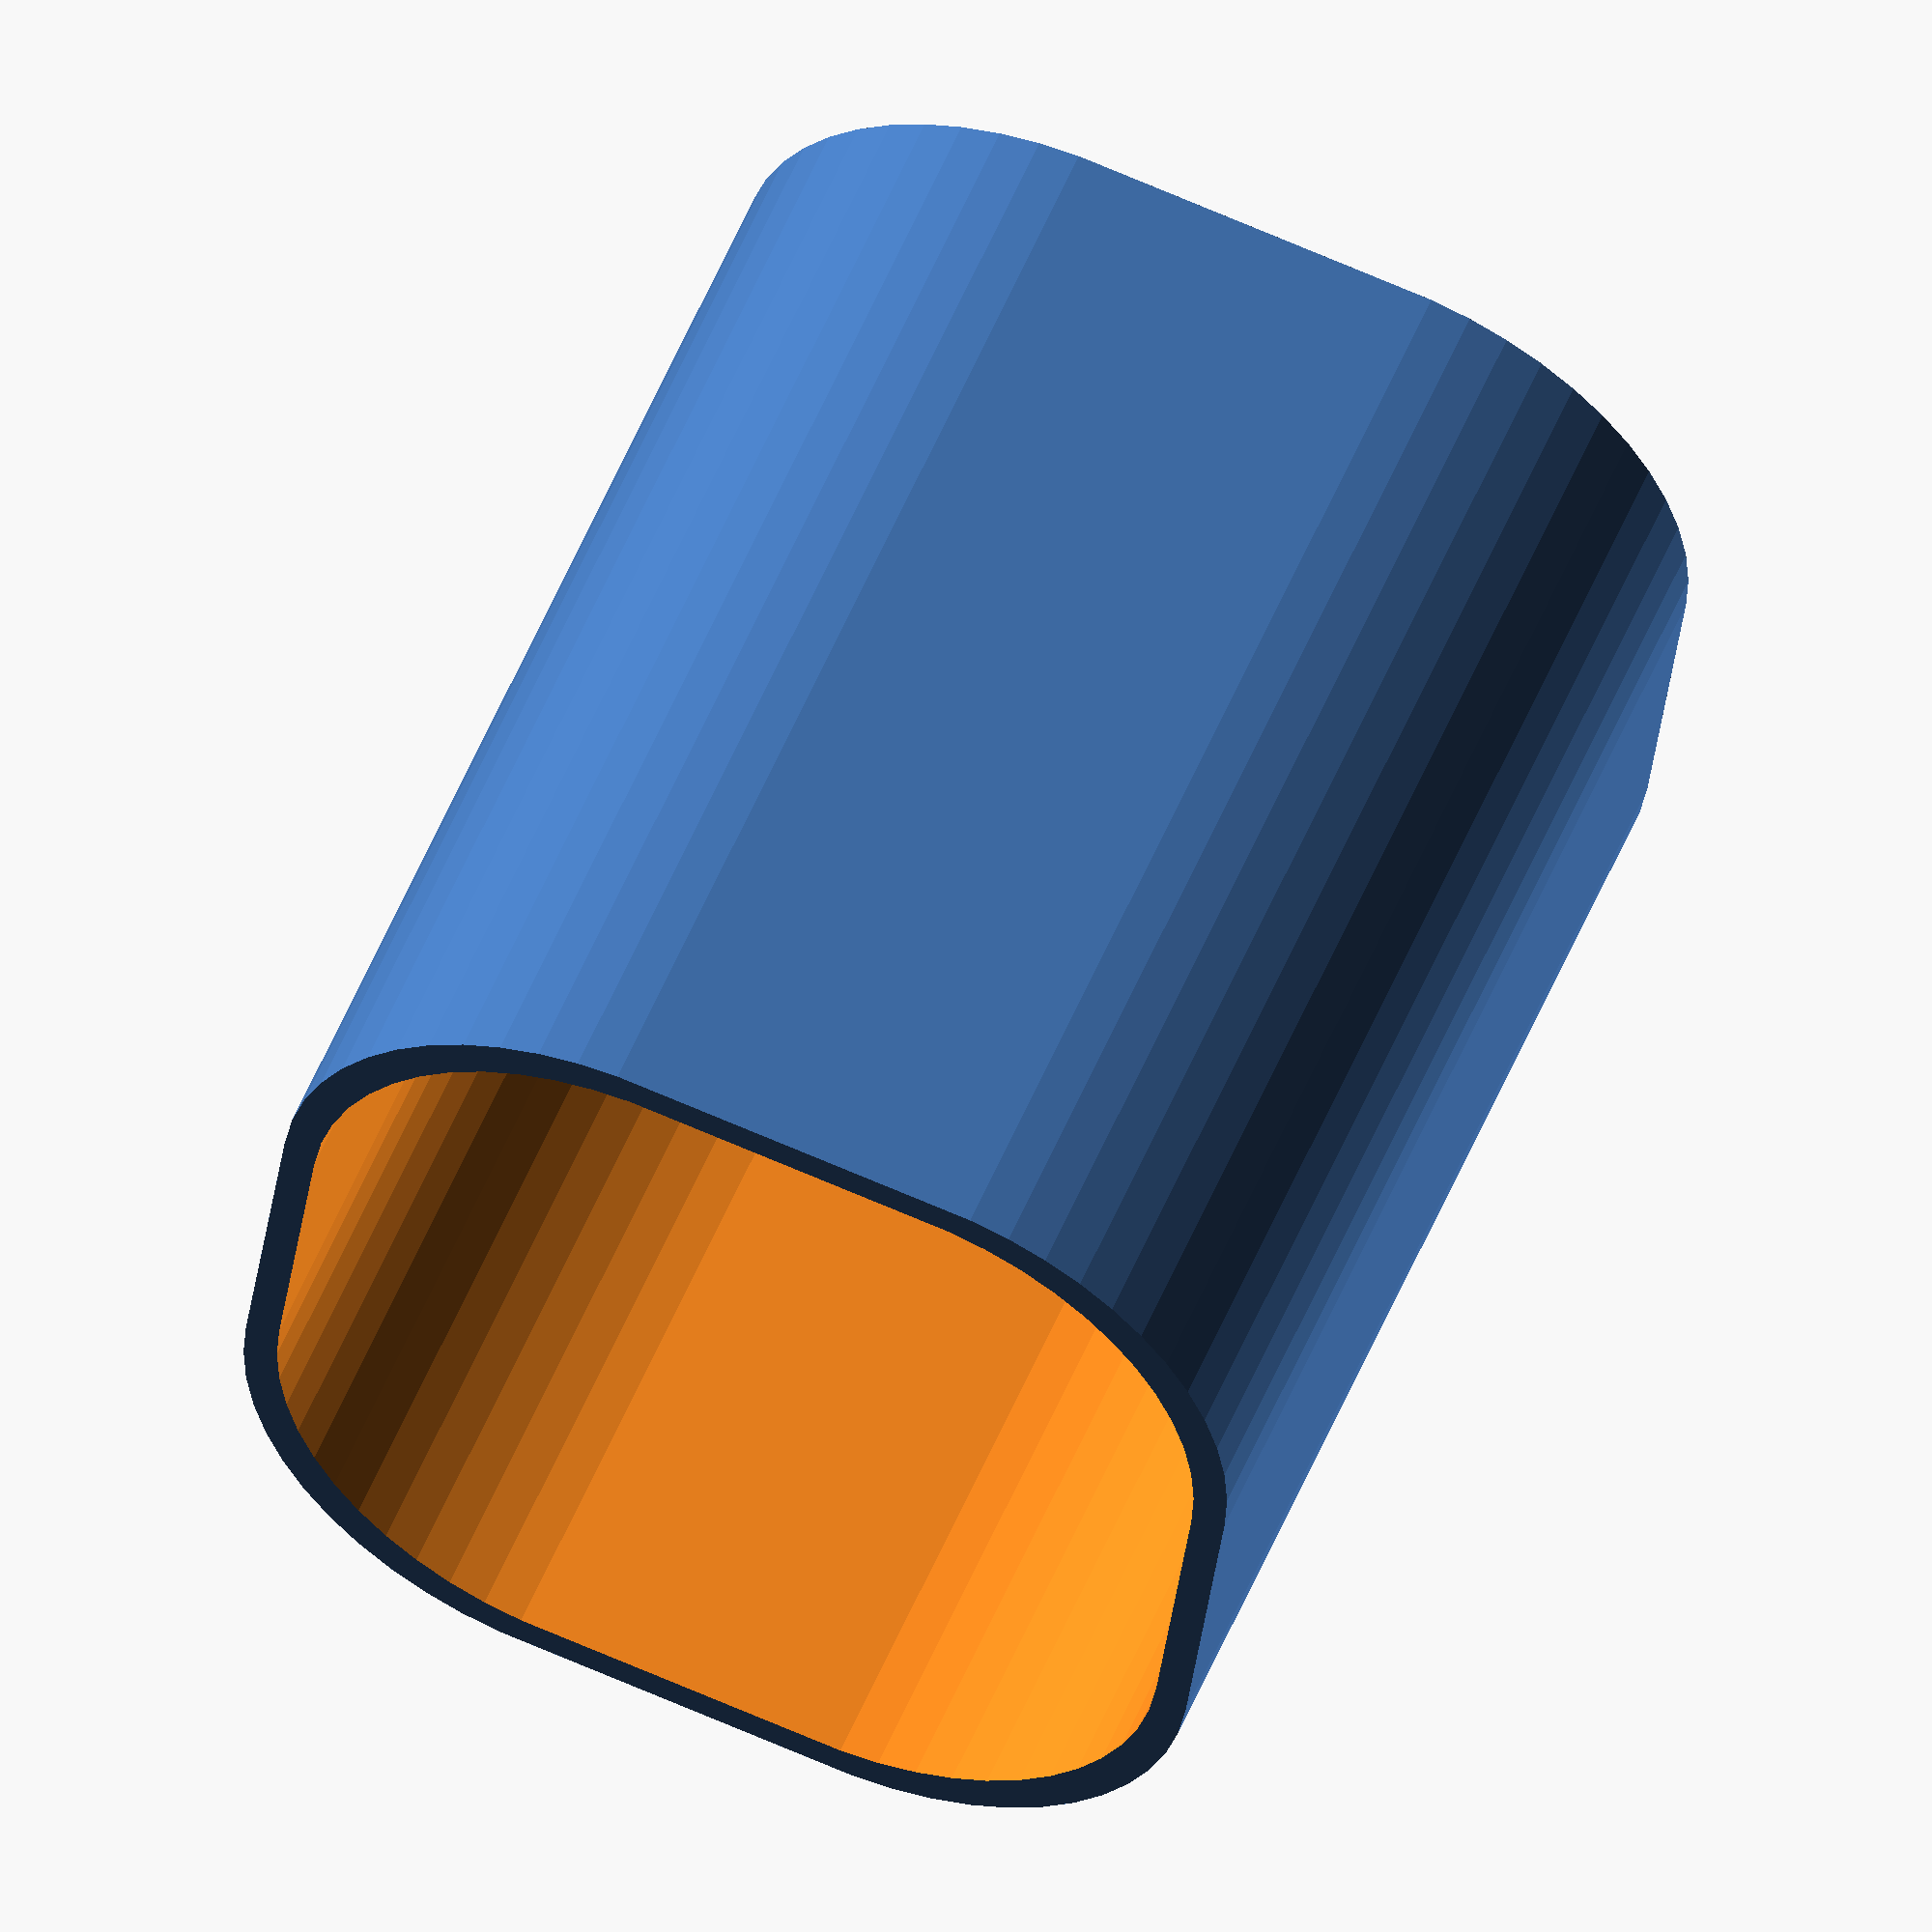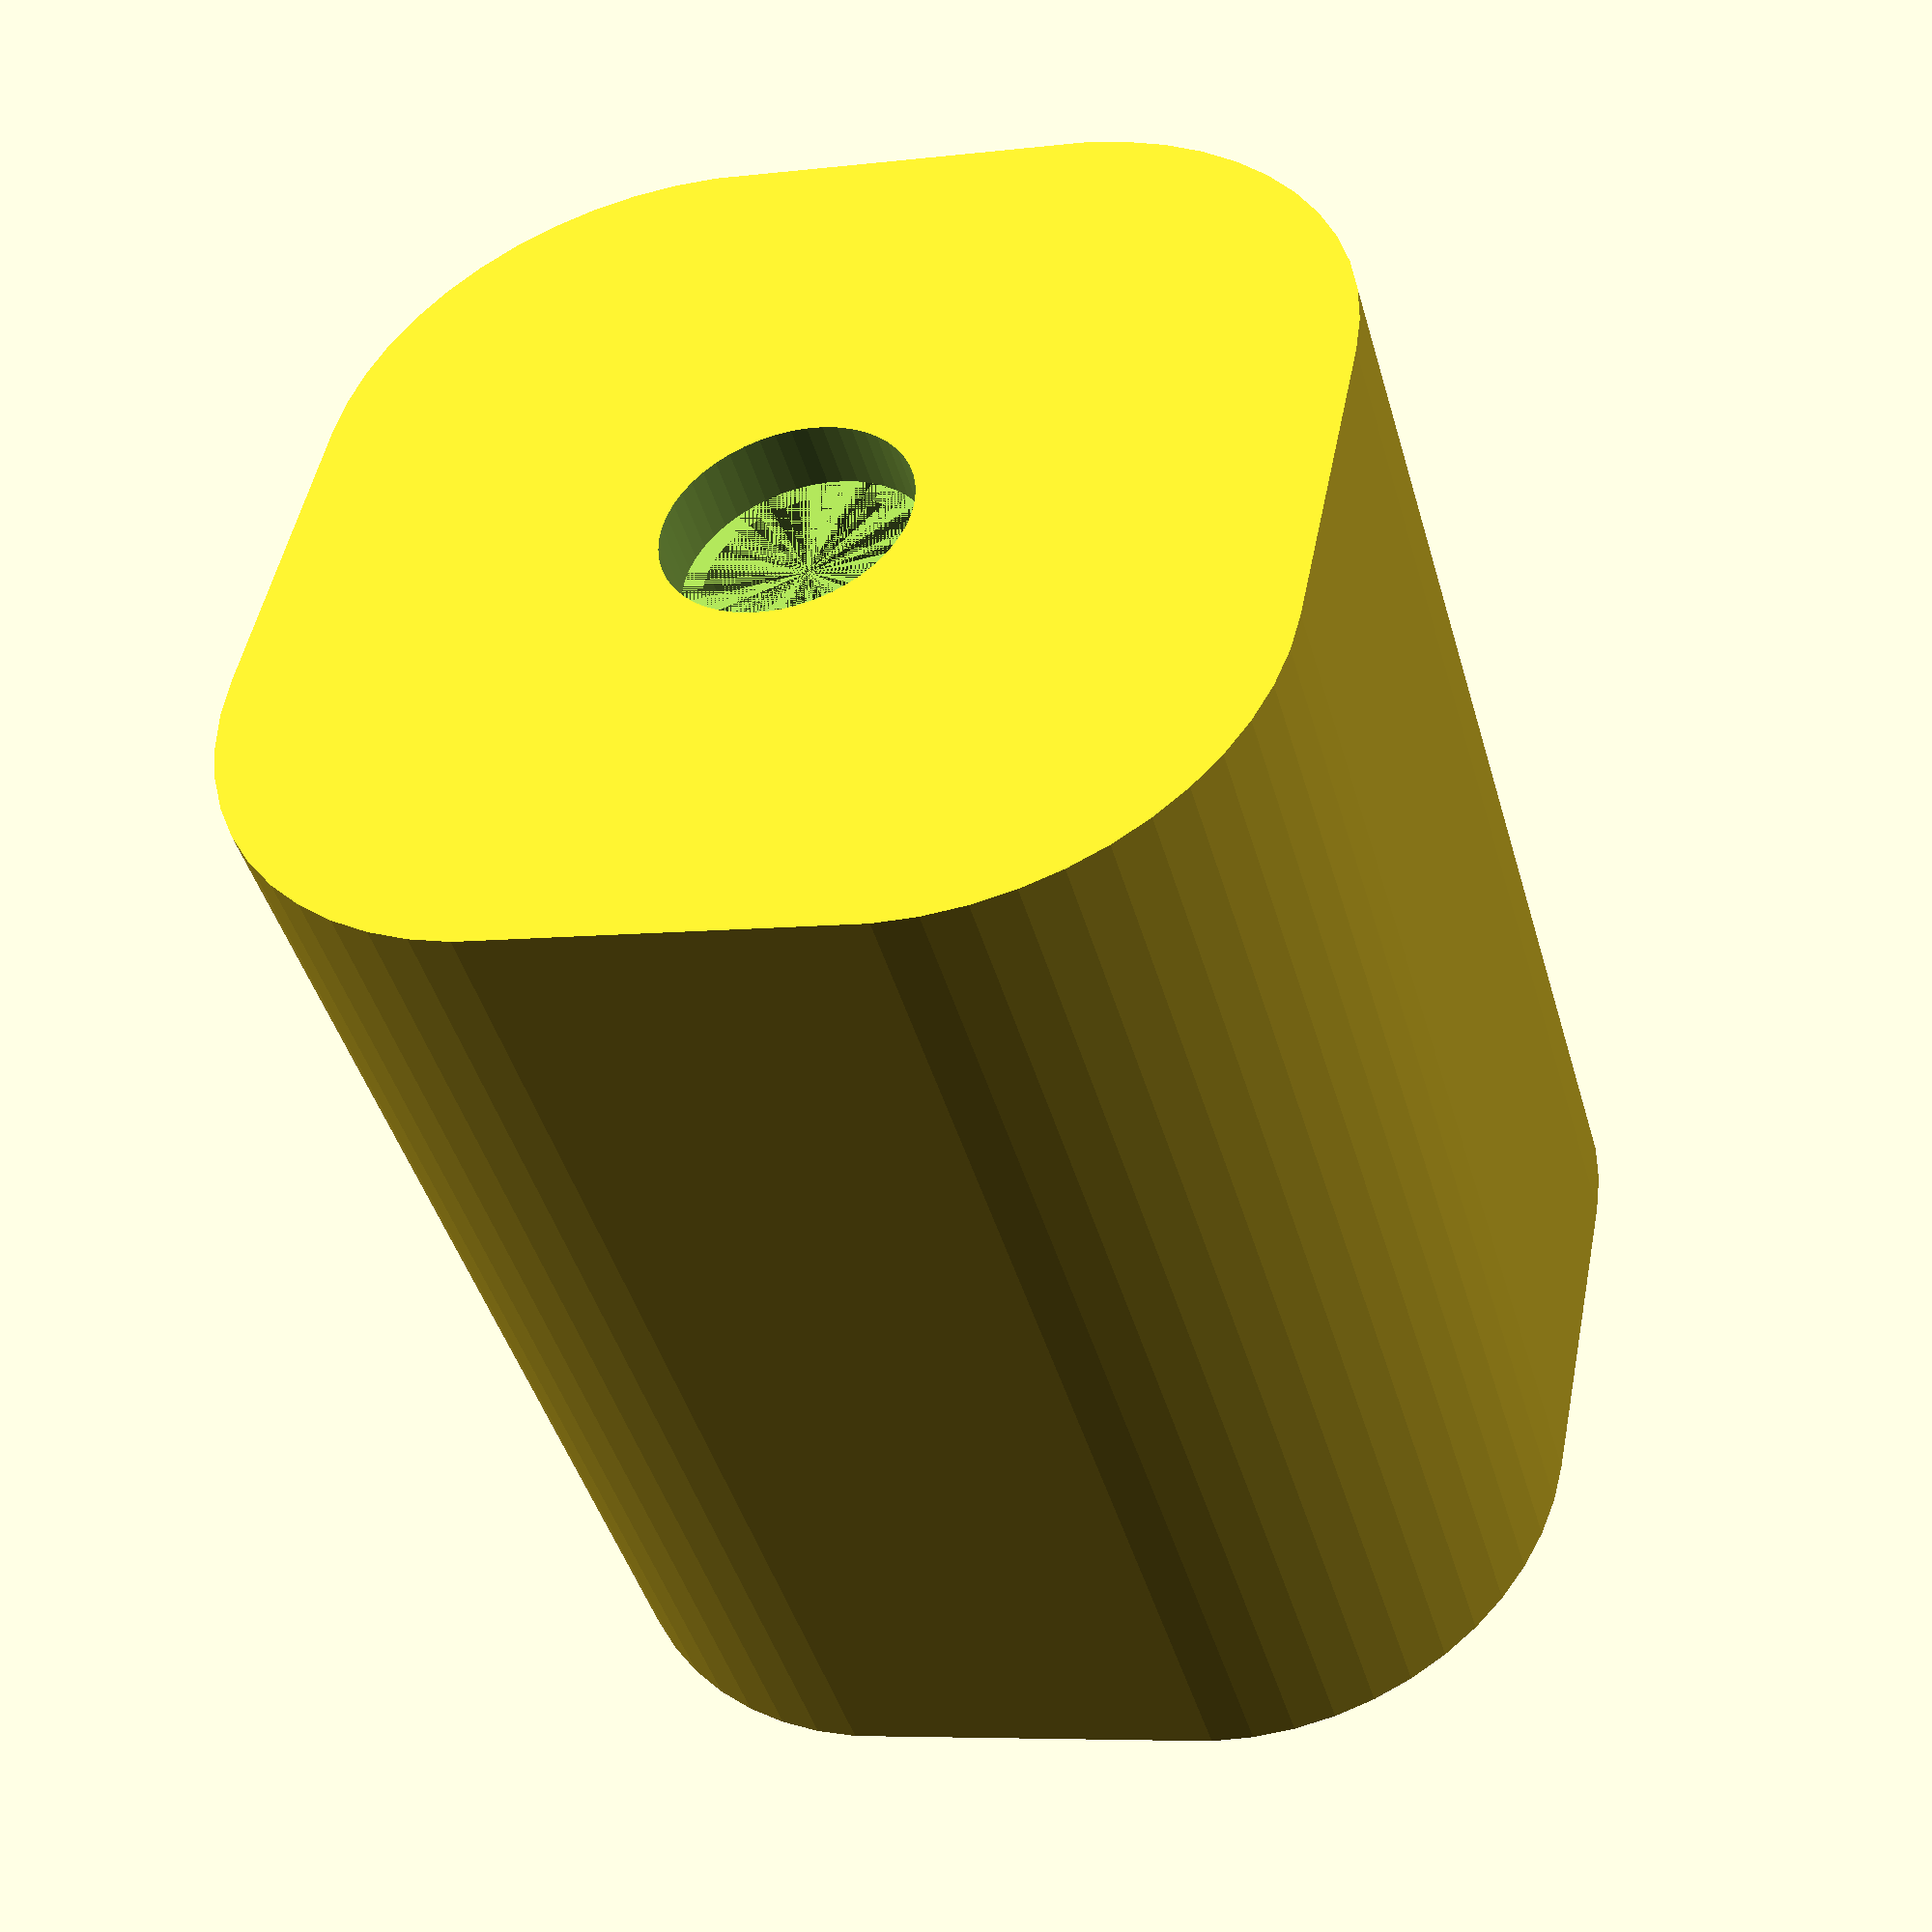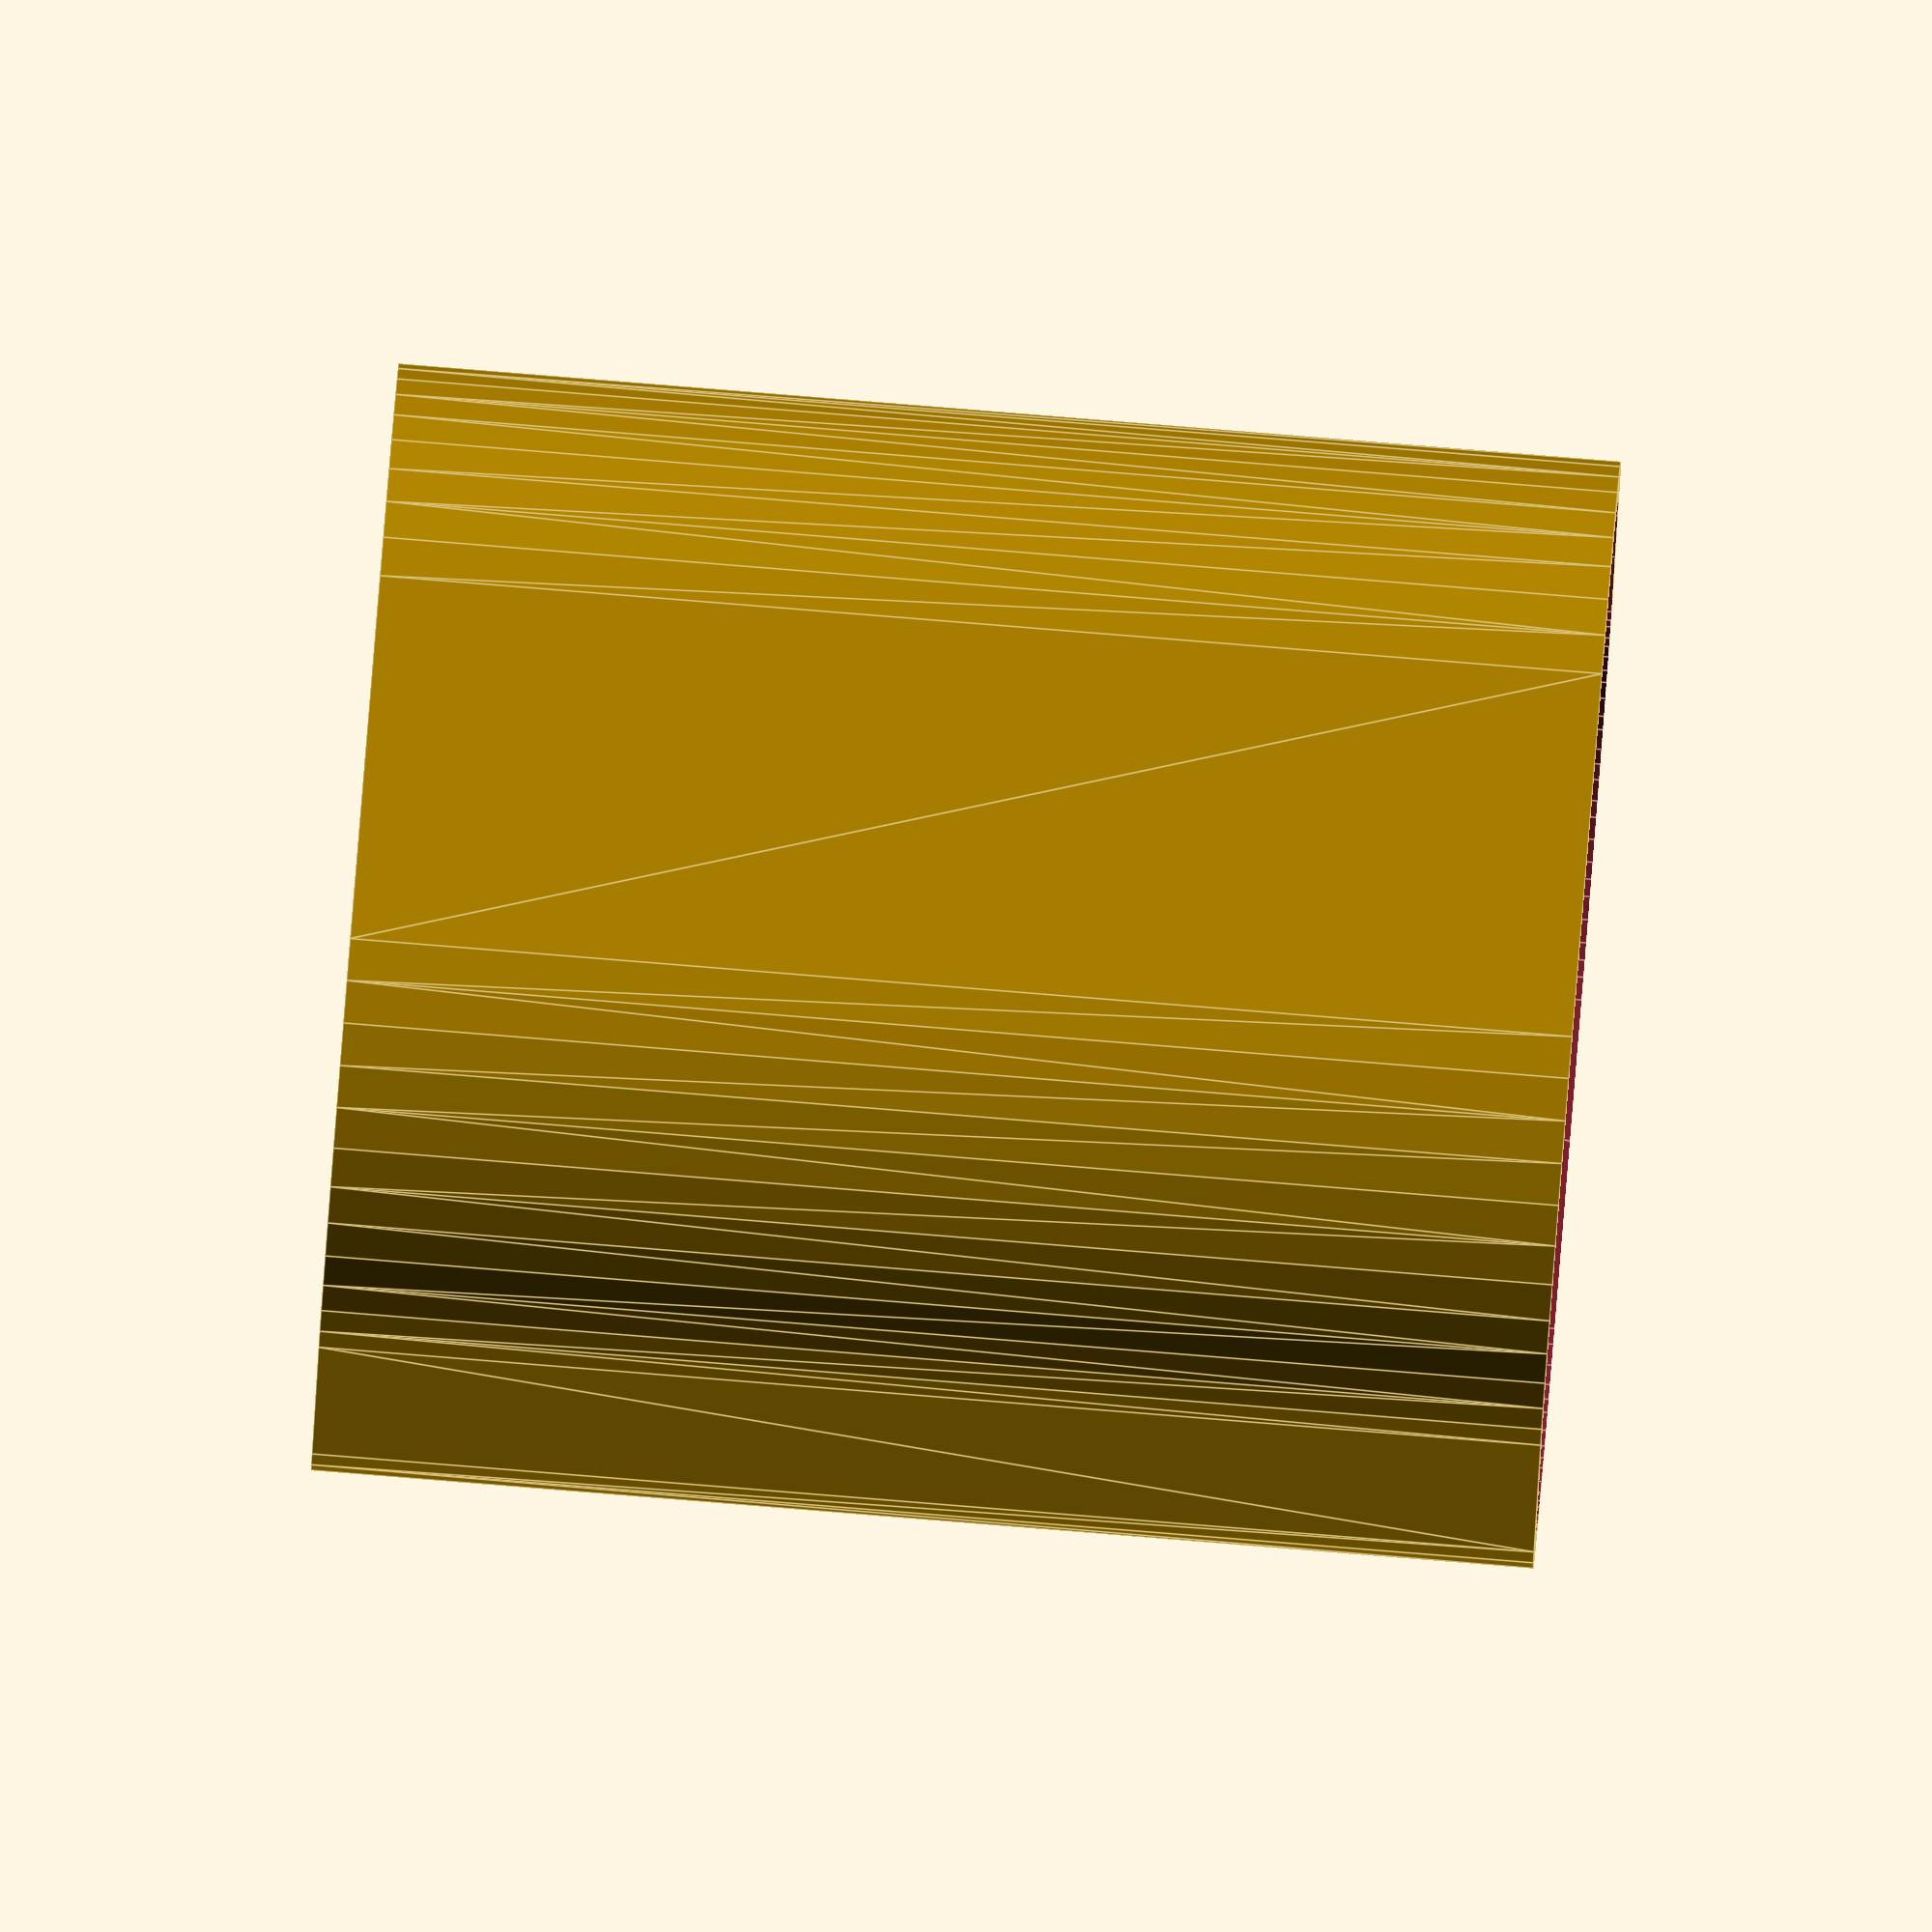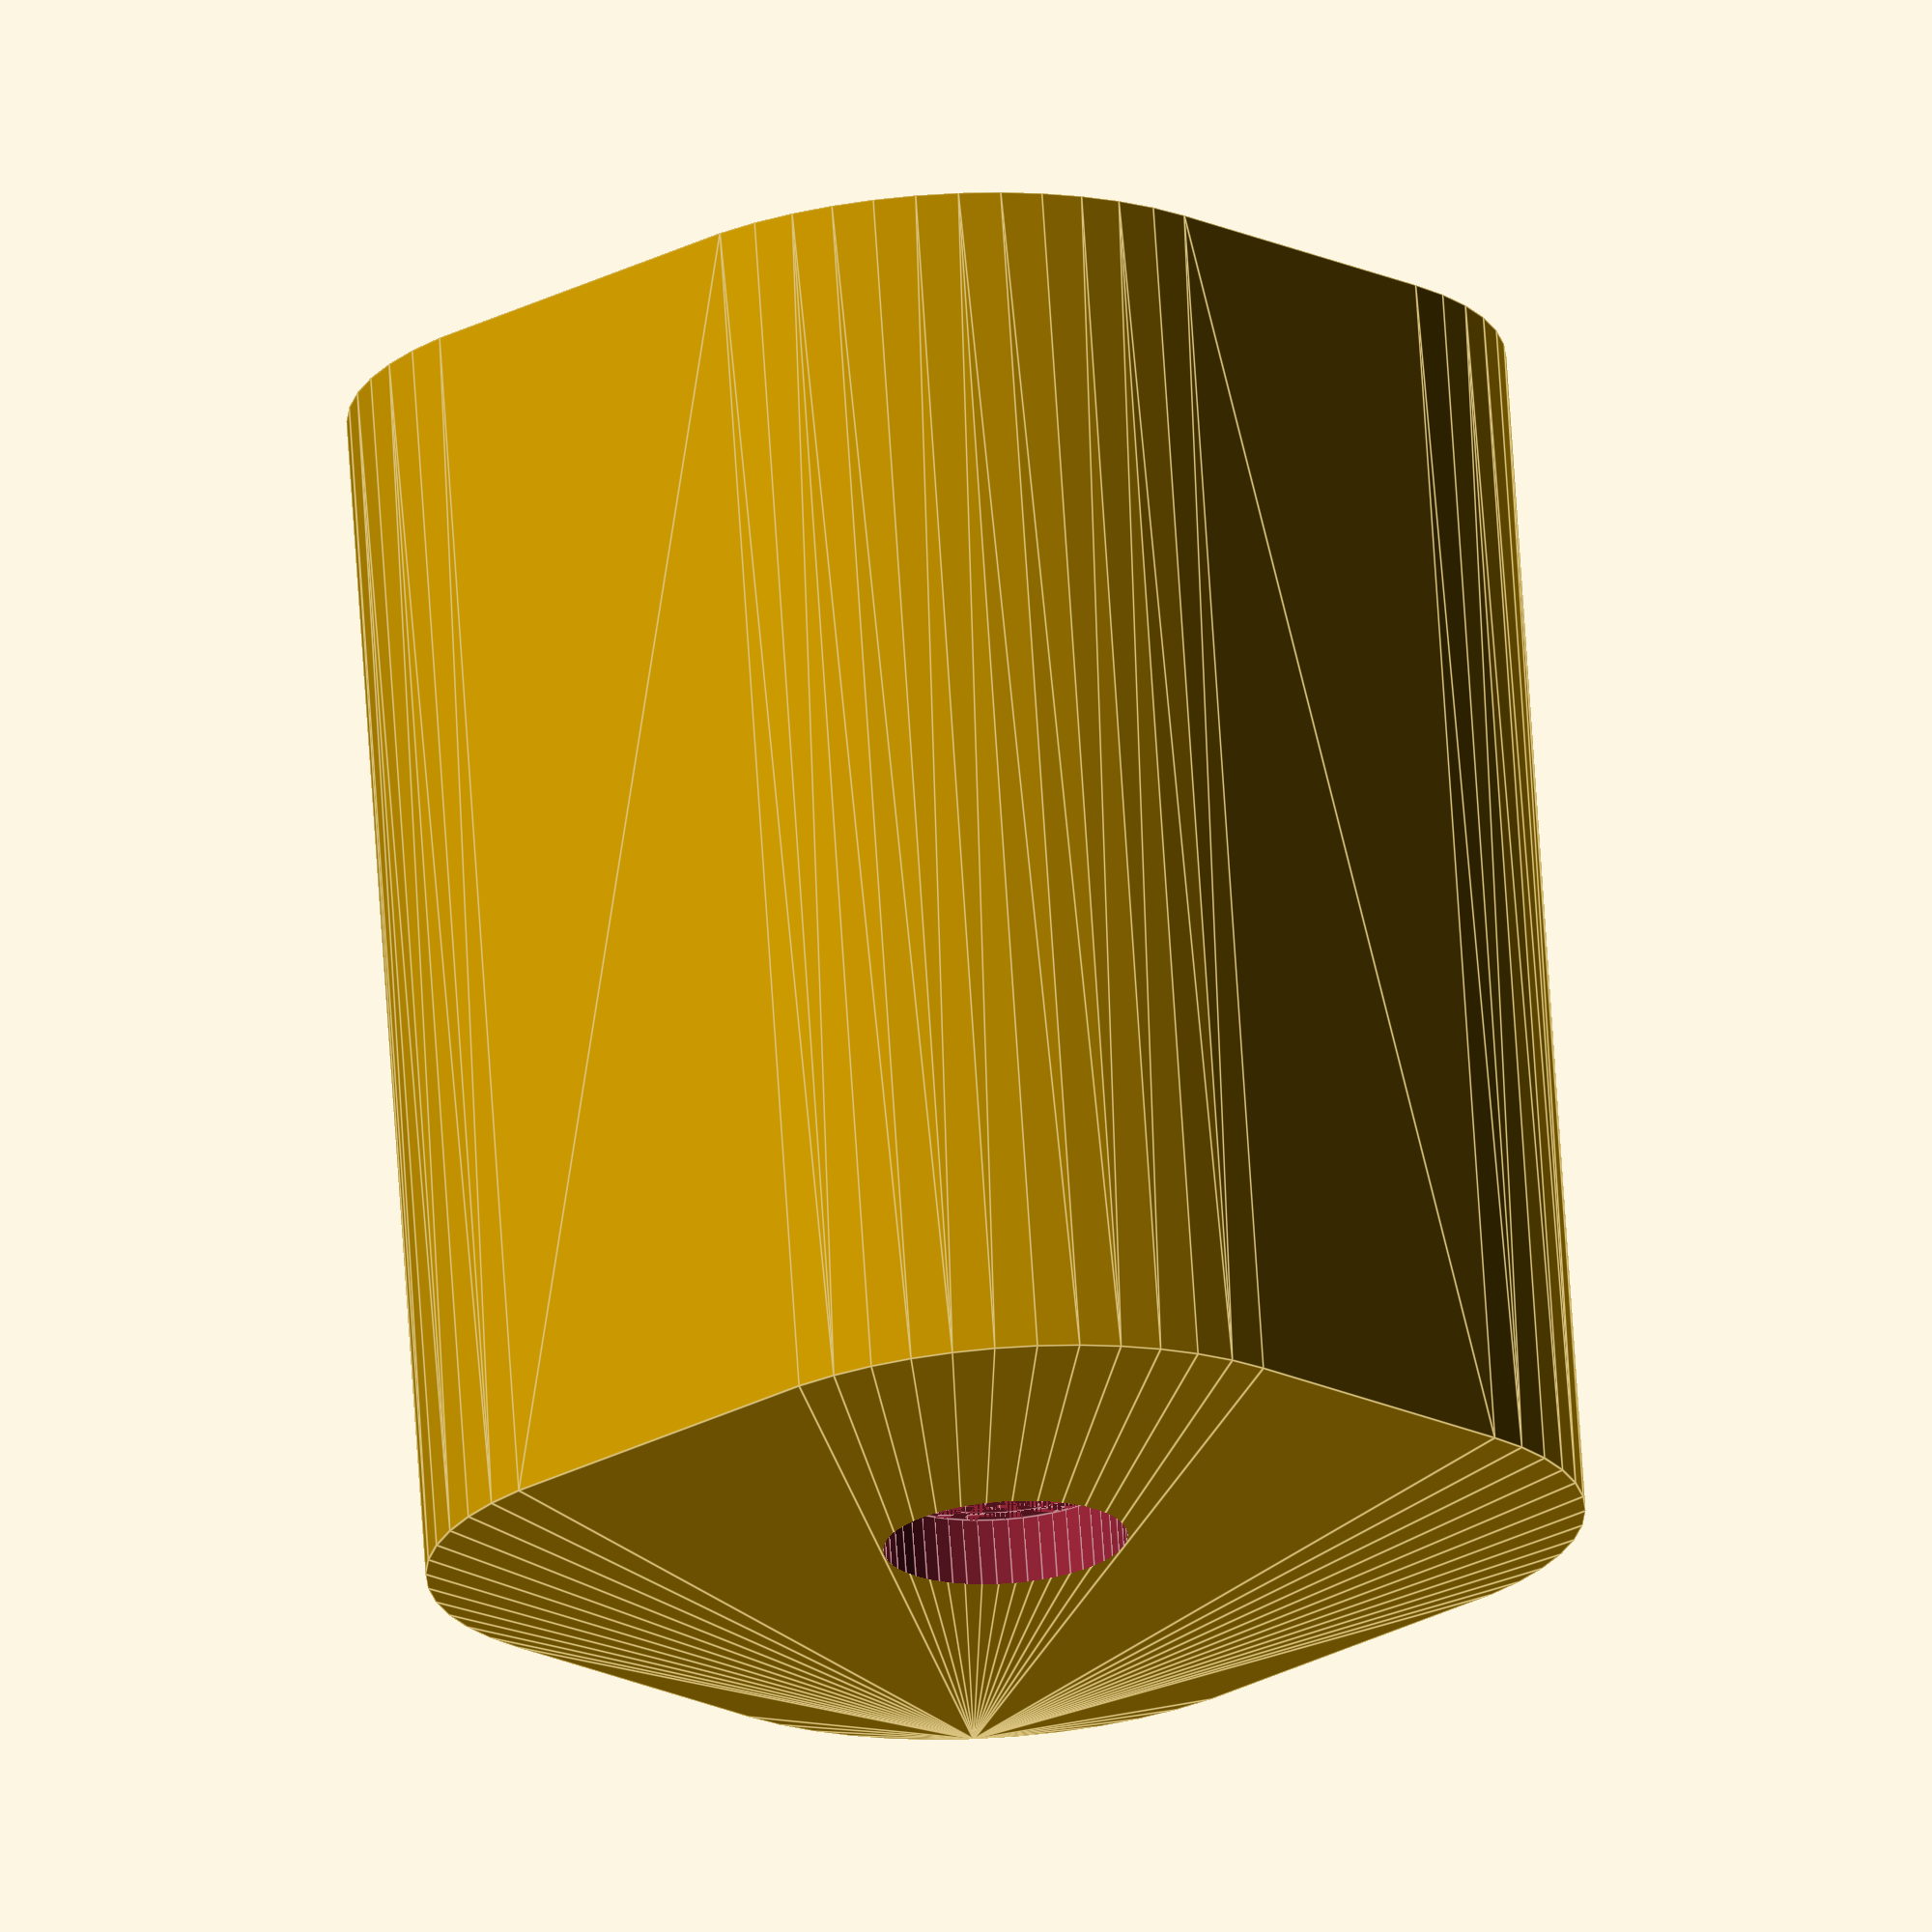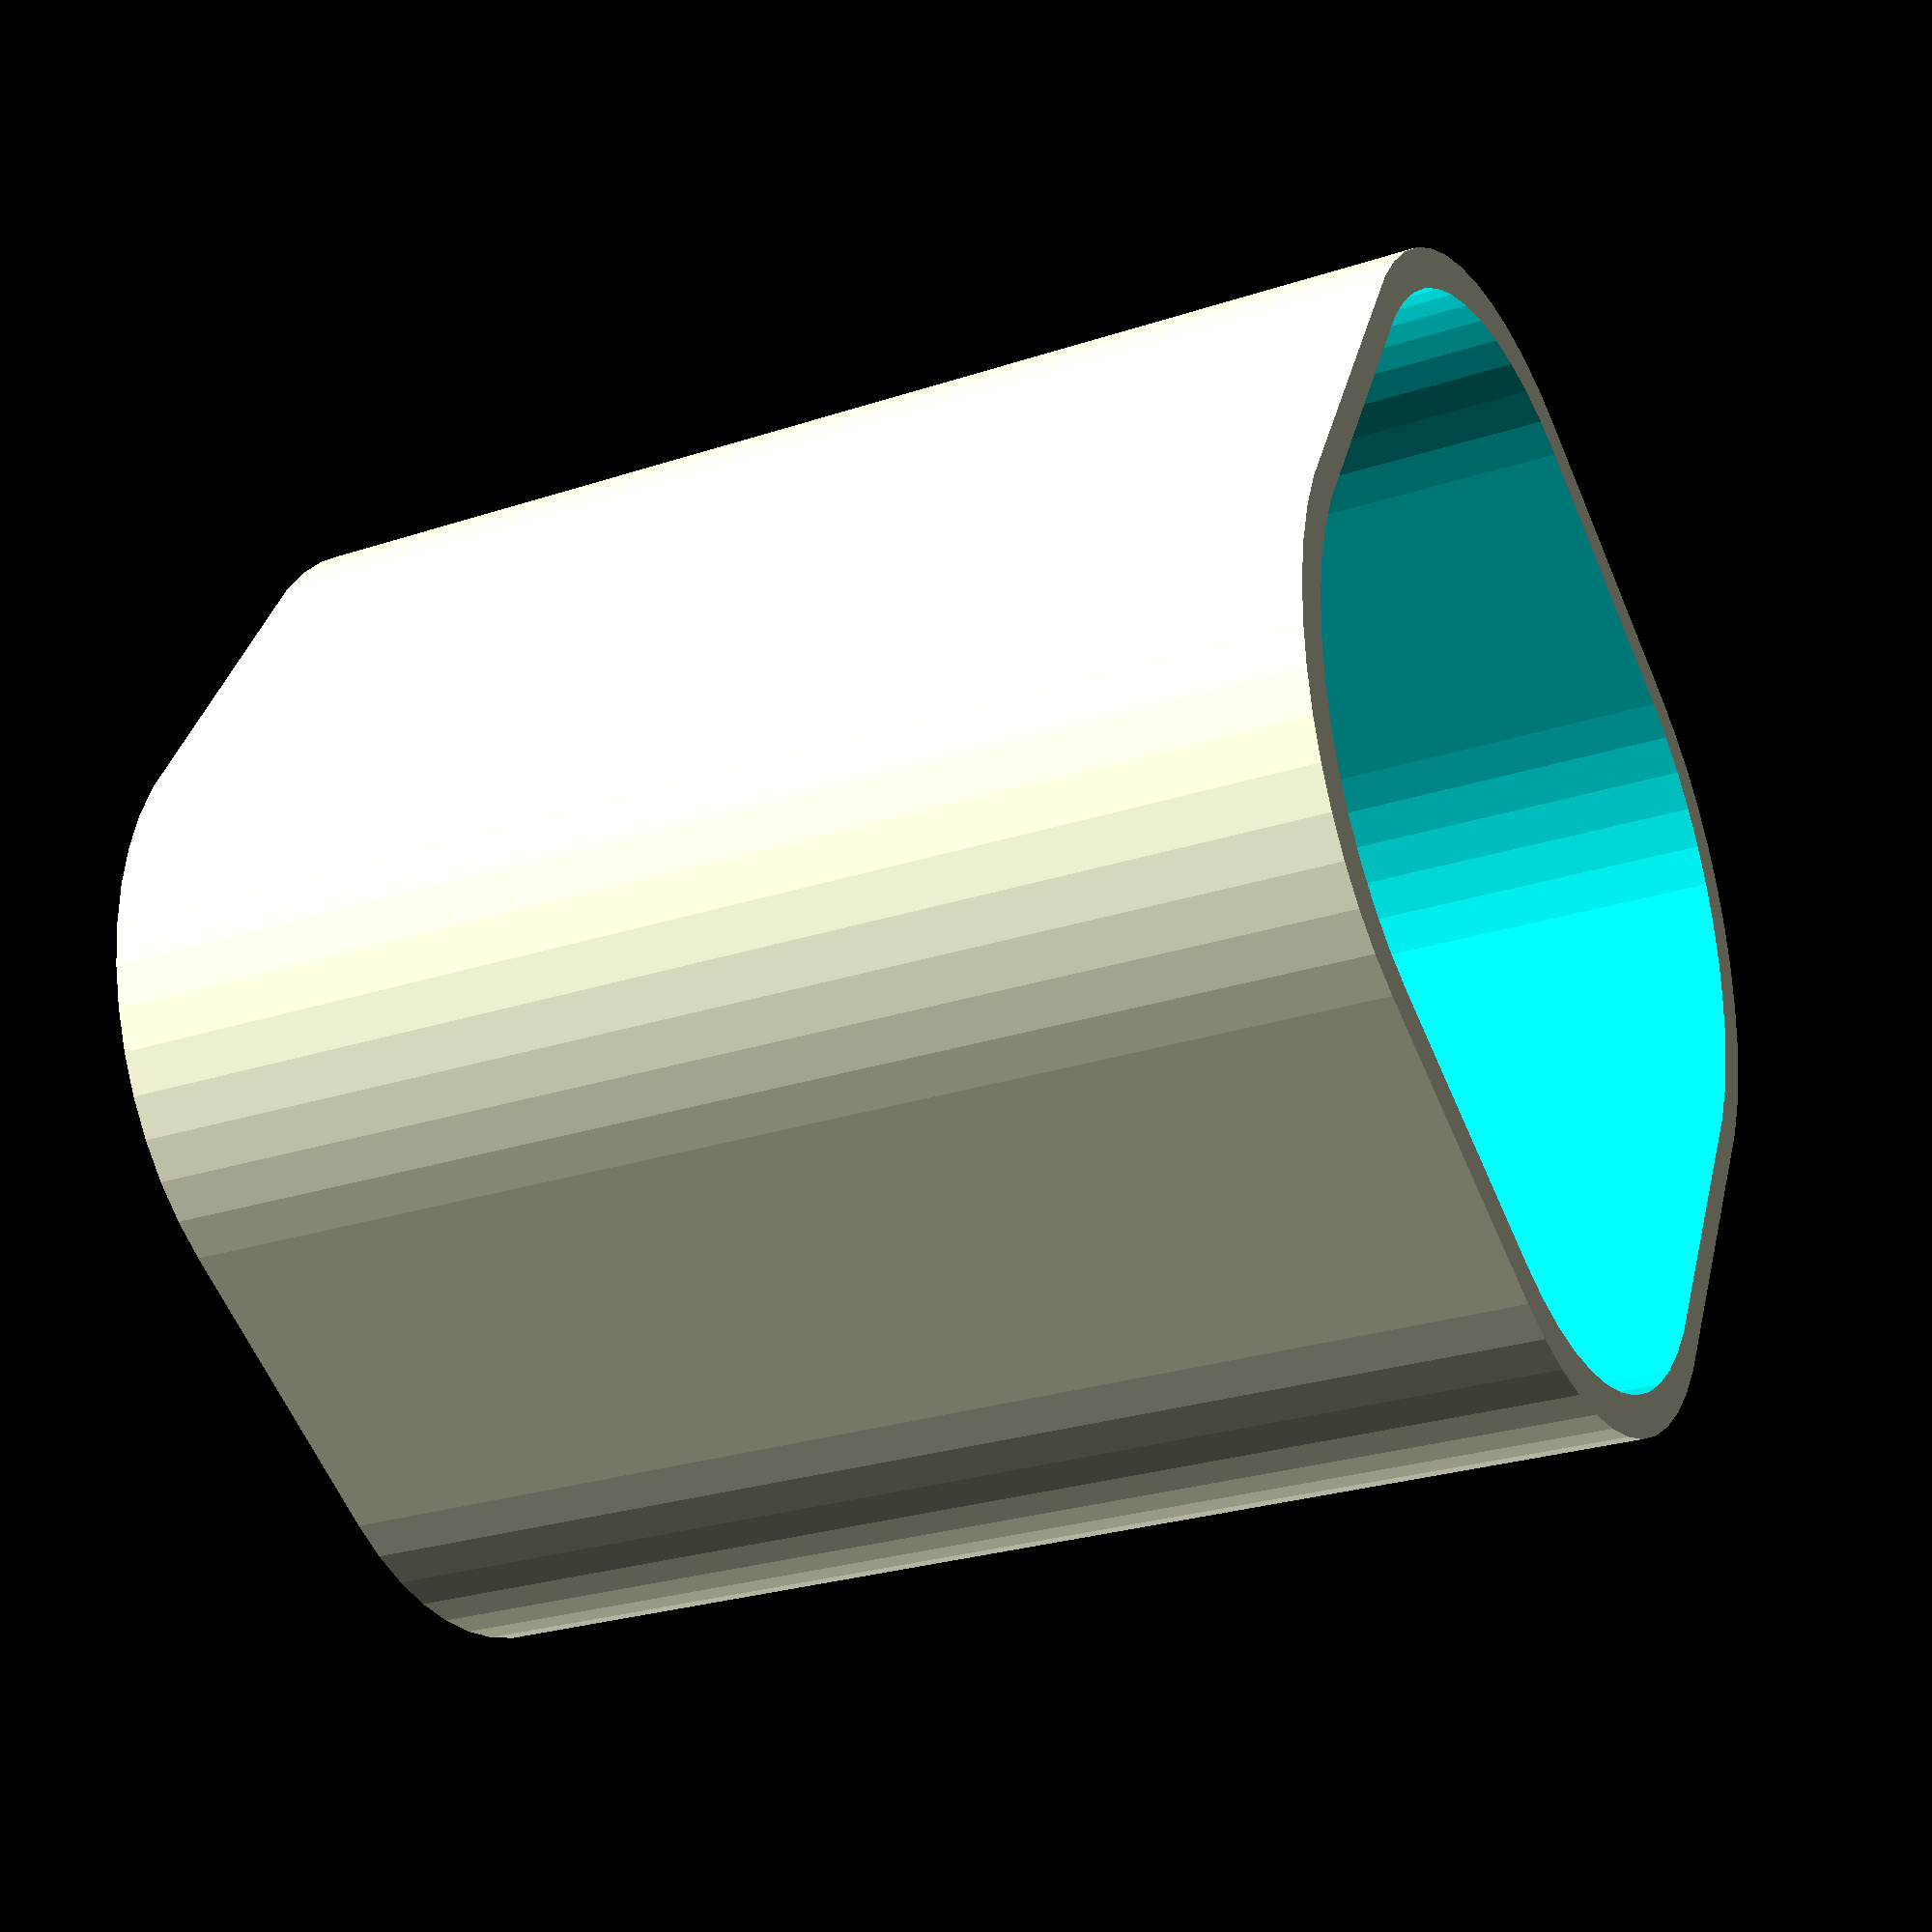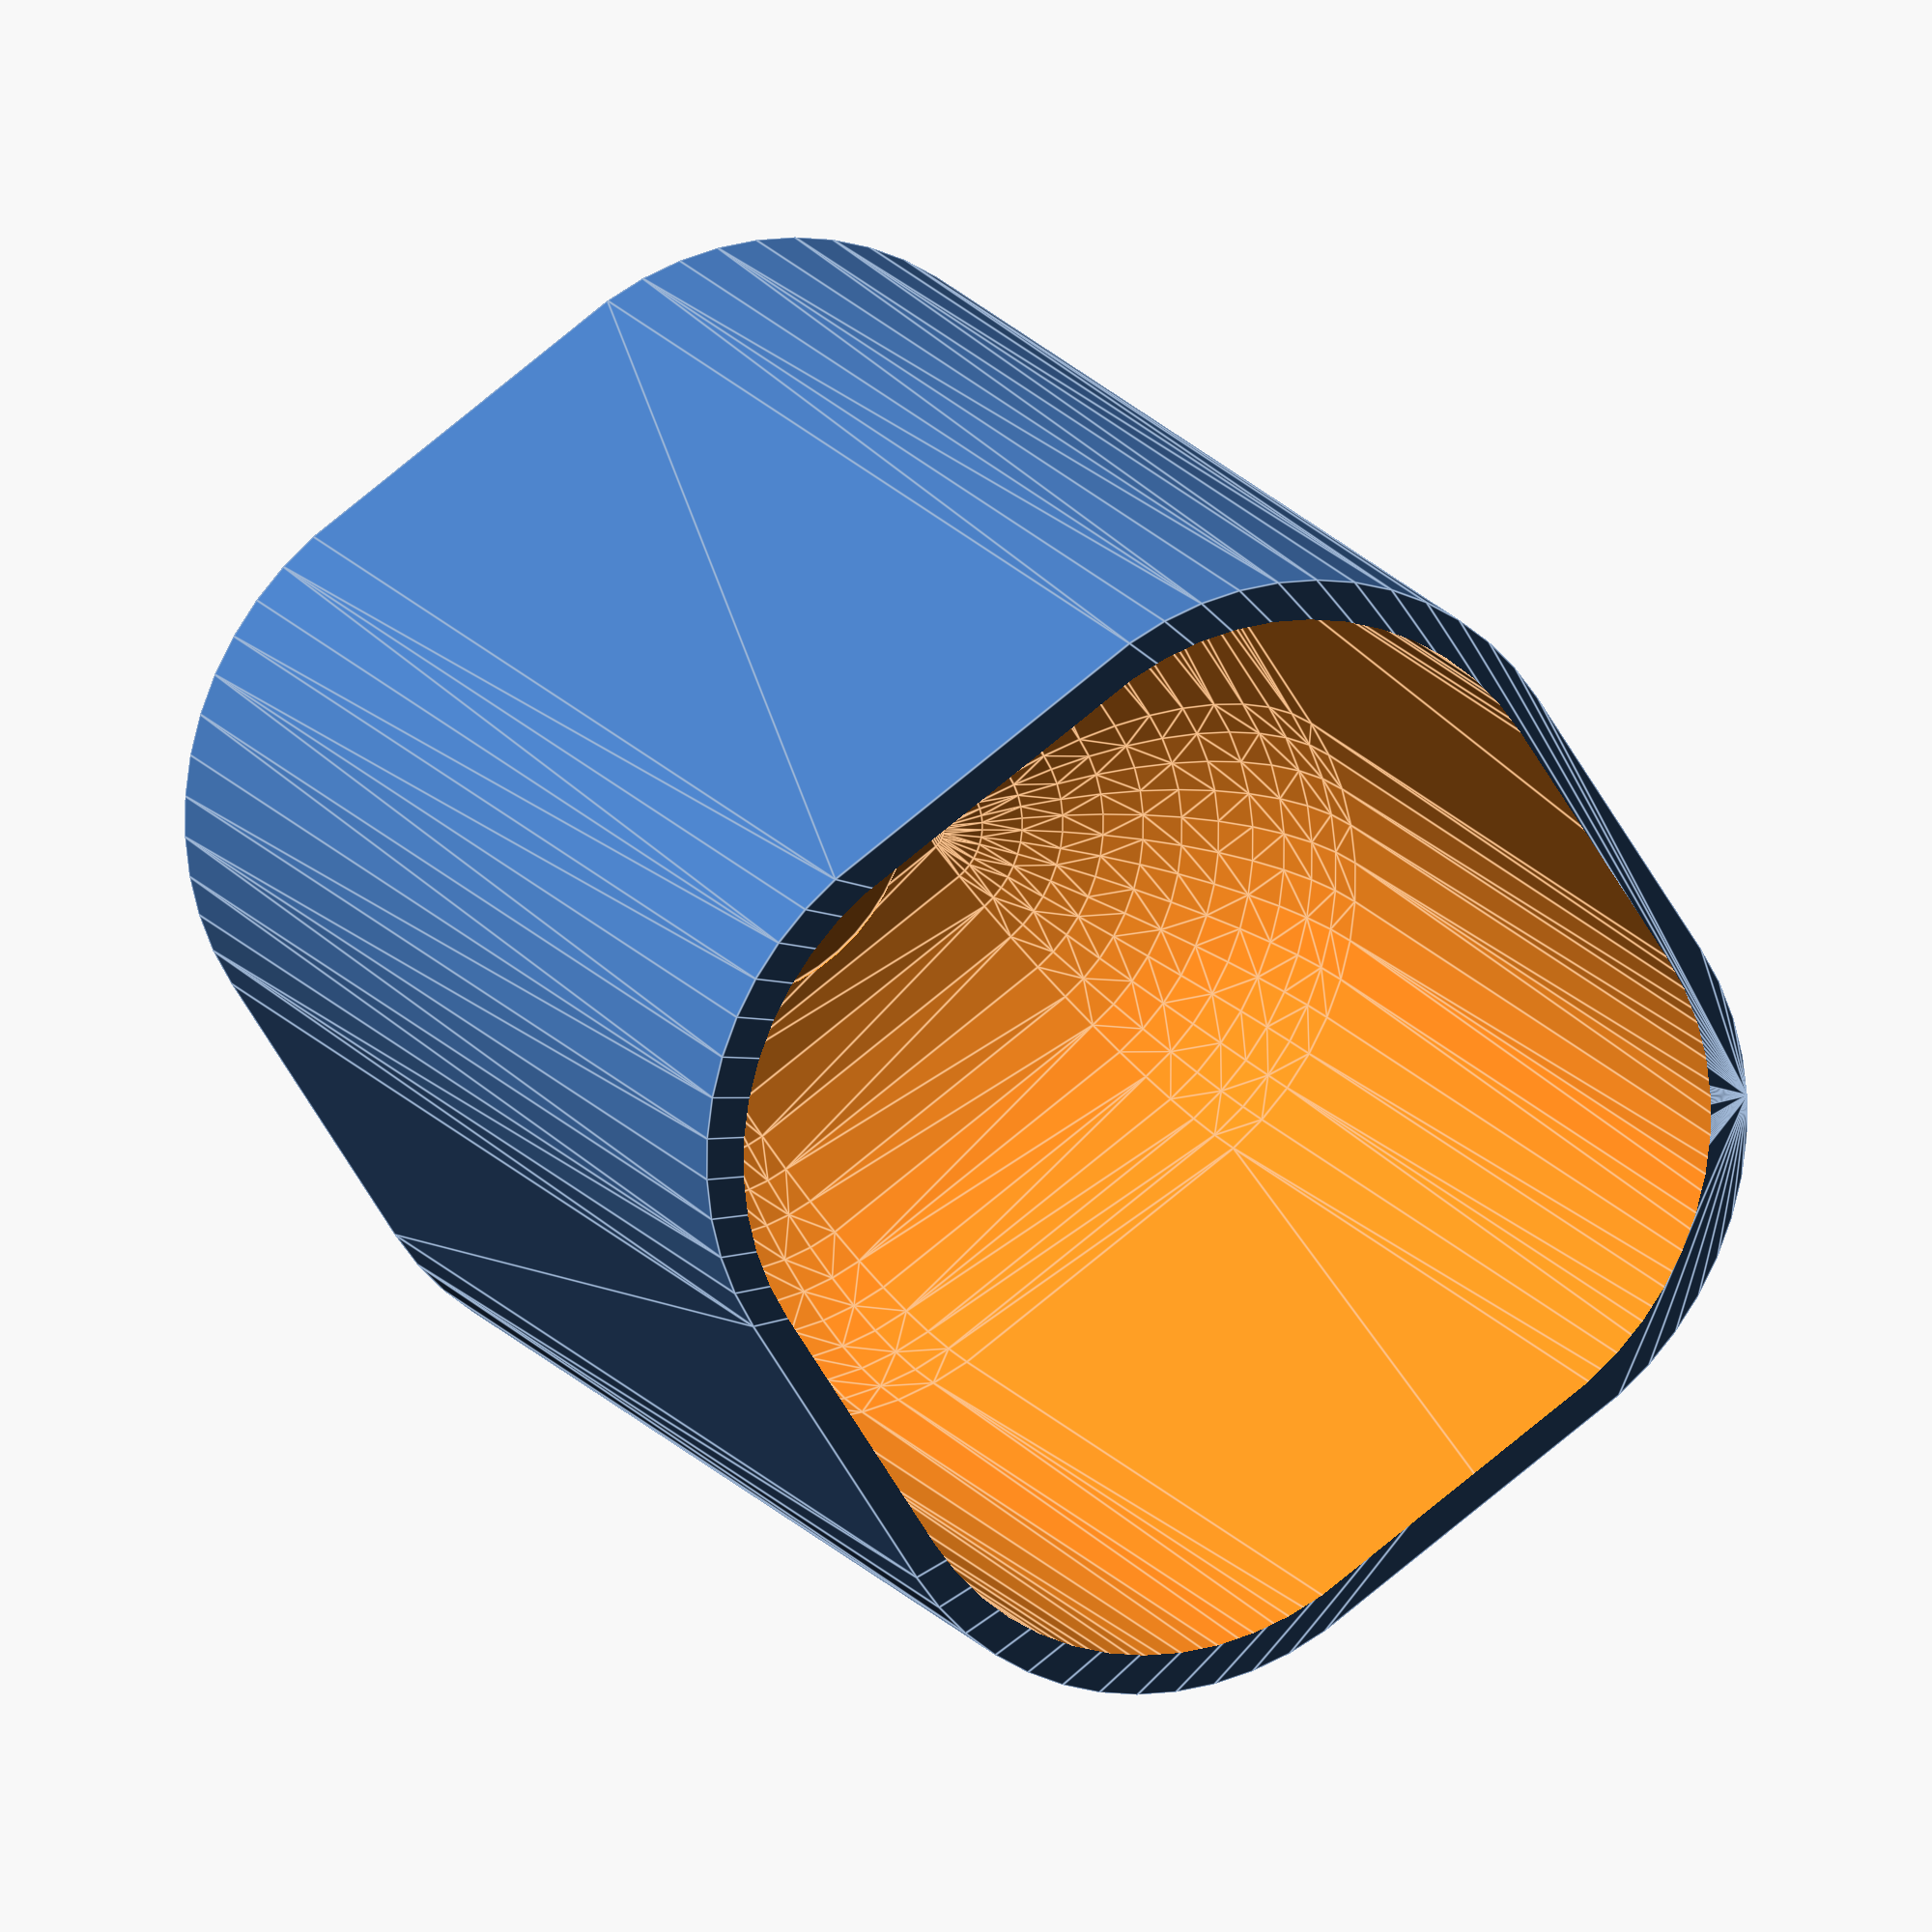
<openscad>
$fn = 50;


difference() {
	union() {
		hull() {
			translate(v = [-2.5000000000, 2.5000000000, 0]) {
				cylinder(h = 18, r = 5);
			}
			translate(v = [2.5000000000, 2.5000000000, 0]) {
				cylinder(h = 18, r = 5);
			}
			translate(v = [-2.5000000000, -2.5000000000, 0]) {
				cylinder(h = 18, r = 5);
			}
			translate(v = [2.5000000000, -2.5000000000, 0]) {
				cylinder(h = 18, r = 5);
			}
		}
	}
	union() {
		translate(v = [0.0000000000, 0.0000000000, 1]) {
			rotate(a = [0, 0, 0]) {
				difference() {
					union() {
						translate(v = [0, 0, -10.0000000000]) {
							cylinder(h = 10, r = 1.5000000000);
						}
						translate(v = [0, 0, -10.0000000000]) {
							cylinder(h = 10, r = 1.8000000000);
						}
						cylinder(h = 3, r = 2.9000000000);
						translate(v = [0, 0, -10.0000000000]) {
							cylinder(h = 10, r = 1.5000000000);
						}
					}
					union();
				}
			}
		}
		translate(v = [0.0000000000, 0.0000000000, 1]) {
			rotate(a = [0, 0, 0]) {
				difference() {
					union() {
						translate(v = [0, 0, -10.0000000000]) {
							cylinder(h = 10, r = 1.5000000000);
						}
						translate(v = [0, 0, -10.0000000000]) {
							cylinder(h = 10, r = 1.8000000000);
						}
						cylinder(h = 3, r = 2.9000000000);
						translate(v = [0, 0, -10.0000000000]) {
							cylinder(h = 10, r = 1.5000000000);
						}
					}
					union();
				}
			}
		}
		translate(v = [0.0000000000, 0.0000000000, 1]) {
			rotate(a = [0, 0, 0]) {
				difference() {
					union() {
						translate(v = [0, 0, -10.0000000000]) {
							cylinder(h = 10, r = 1.5000000000);
						}
						translate(v = [0, 0, -10.0000000000]) {
							cylinder(h = 10, r = 1.8000000000);
						}
						cylinder(h = 3, r = 2.9000000000);
						translate(v = [0, 0, -10.0000000000]) {
							cylinder(h = 10, r = 1.5000000000);
						}
					}
					union();
				}
			}
		}
		translate(v = [0.0000000000, 0.0000000000, 1]) {
			rotate(a = [0, 0, 0]) {
				difference() {
					union() {
						translate(v = [0, 0, -10.0000000000]) {
							cylinder(h = 10, r = 1.5000000000);
						}
						translate(v = [0, 0, -10.0000000000]) {
							cylinder(h = 10, r = 1.8000000000);
						}
						cylinder(h = 3, r = 2.9000000000);
						translate(v = [0, 0, -10.0000000000]) {
							cylinder(h = 10, r = 1.5000000000);
						}
					}
					union();
				}
			}
		}
		translate(v = [0, 0, 1]) {
			hull() {
				union() {
					translate(v = [-2.2500000000, 2.2500000000, 4.7500000000]) {
						cylinder(h = 28.5000000000, r = 4.7500000000);
					}
					translate(v = [-2.2500000000, 2.2500000000, 4.7500000000]) {
						sphere(r = 4.7500000000);
					}
					translate(v = [-2.2500000000, 2.2500000000, 33.2500000000]) {
						sphere(r = 4.7500000000);
					}
				}
				union() {
					translate(v = [2.2500000000, 2.2500000000, 4.7500000000]) {
						cylinder(h = 28.5000000000, r = 4.7500000000);
					}
					translate(v = [2.2500000000, 2.2500000000, 4.7500000000]) {
						sphere(r = 4.7500000000);
					}
					translate(v = [2.2500000000, 2.2500000000, 33.2500000000]) {
						sphere(r = 4.7500000000);
					}
				}
				union() {
					translate(v = [-2.2500000000, -2.2500000000, 4.7500000000]) {
						cylinder(h = 28.5000000000, r = 4.7500000000);
					}
					translate(v = [-2.2500000000, -2.2500000000, 4.7500000000]) {
						sphere(r = 4.7500000000);
					}
					translate(v = [-2.2500000000, -2.2500000000, 33.2500000000]) {
						sphere(r = 4.7500000000);
					}
				}
				union() {
					translate(v = [2.2500000000, -2.2500000000, 4.7500000000]) {
						cylinder(h = 28.5000000000, r = 4.7500000000);
					}
					translate(v = [2.2500000000, -2.2500000000, 4.7500000000]) {
						sphere(r = 4.7500000000);
					}
					translate(v = [2.2500000000, -2.2500000000, 33.2500000000]) {
						sphere(r = 4.7500000000);
					}
				}
			}
		}
	}
}
</openscad>
<views>
elev=305.9 azim=187.1 roll=22.1 proj=o view=wireframe
elev=43.7 azim=348.6 roll=195.5 proj=p view=solid
elev=274.1 azim=194.2 roll=274.6 proj=o view=edges
elev=289.6 azim=42.9 roll=176.3 proj=o view=edges
elev=27.0 azim=120.4 roll=297.0 proj=p view=wireframe
elev=162.0 azim=148.0 roll=205.2 proj=o view=edges
</views>
